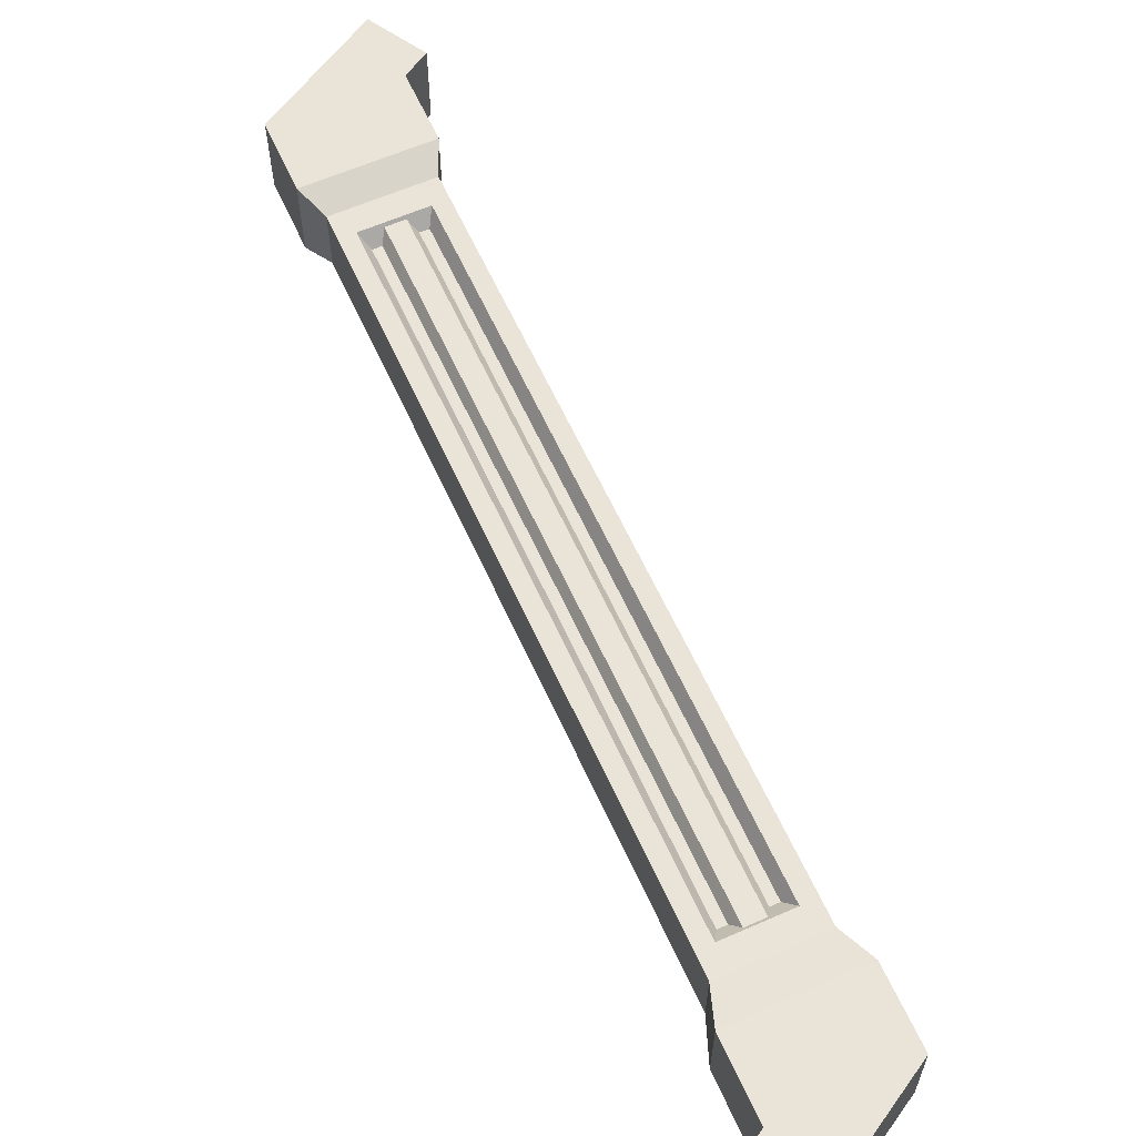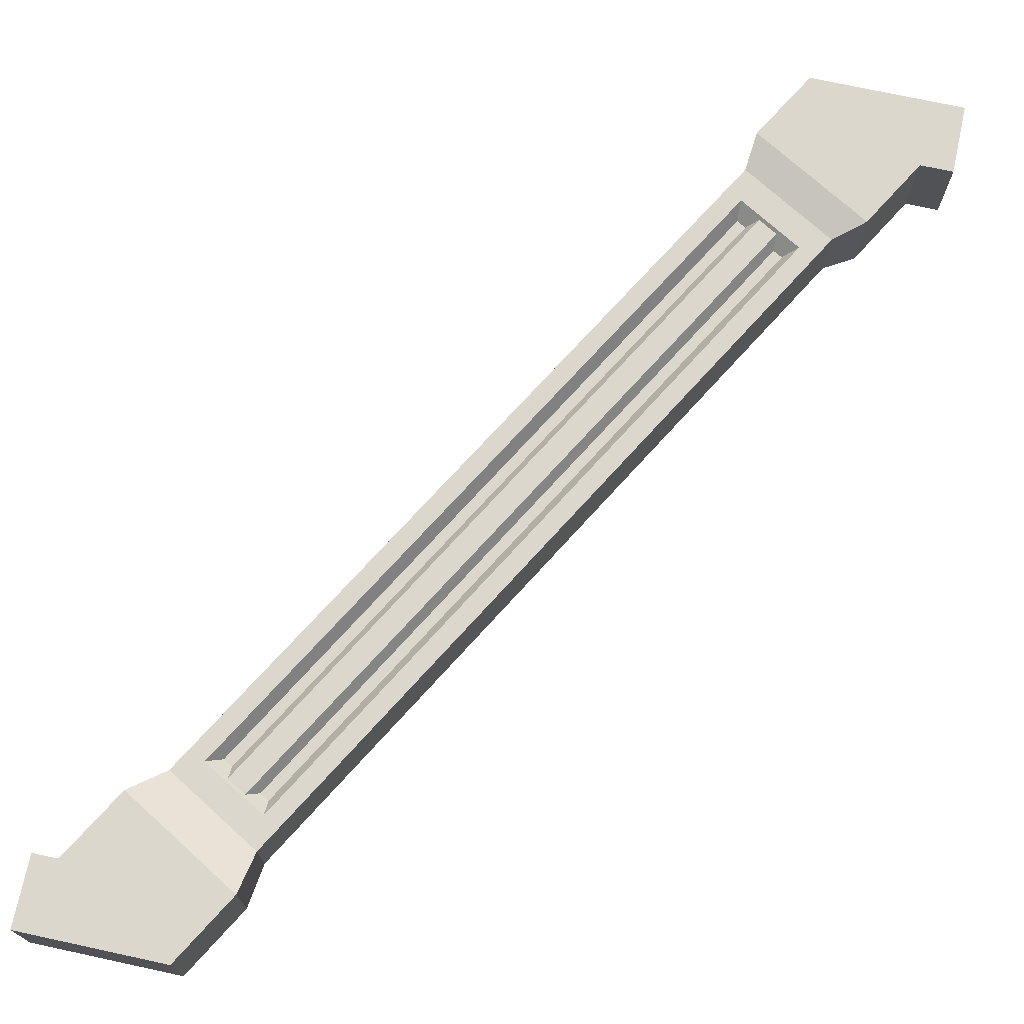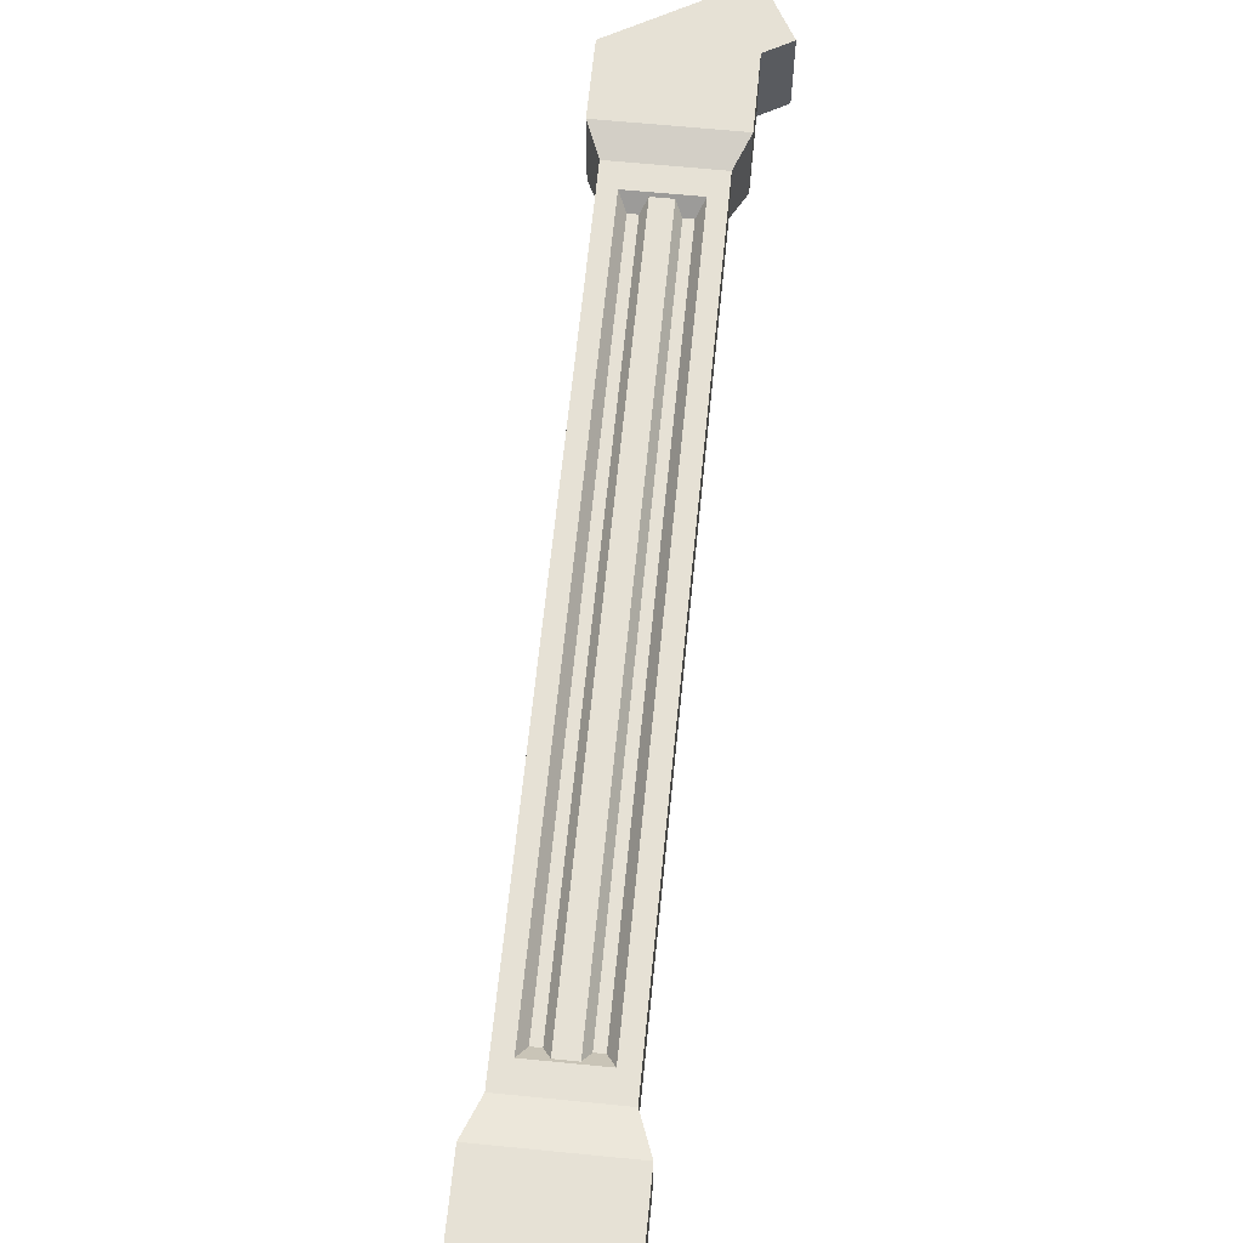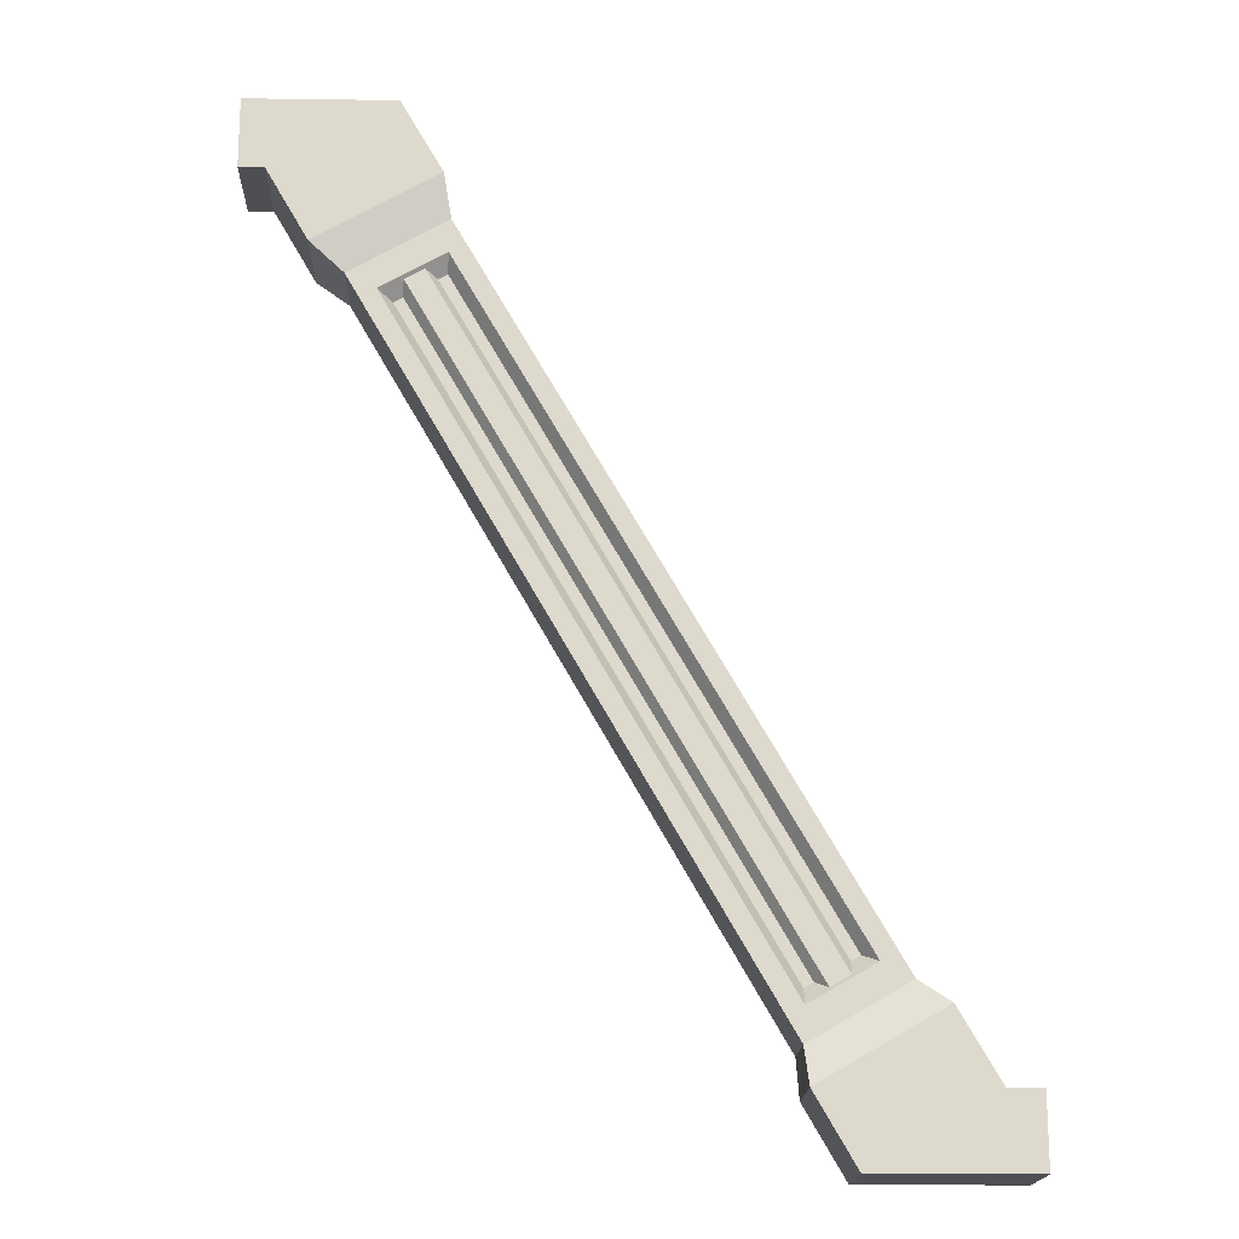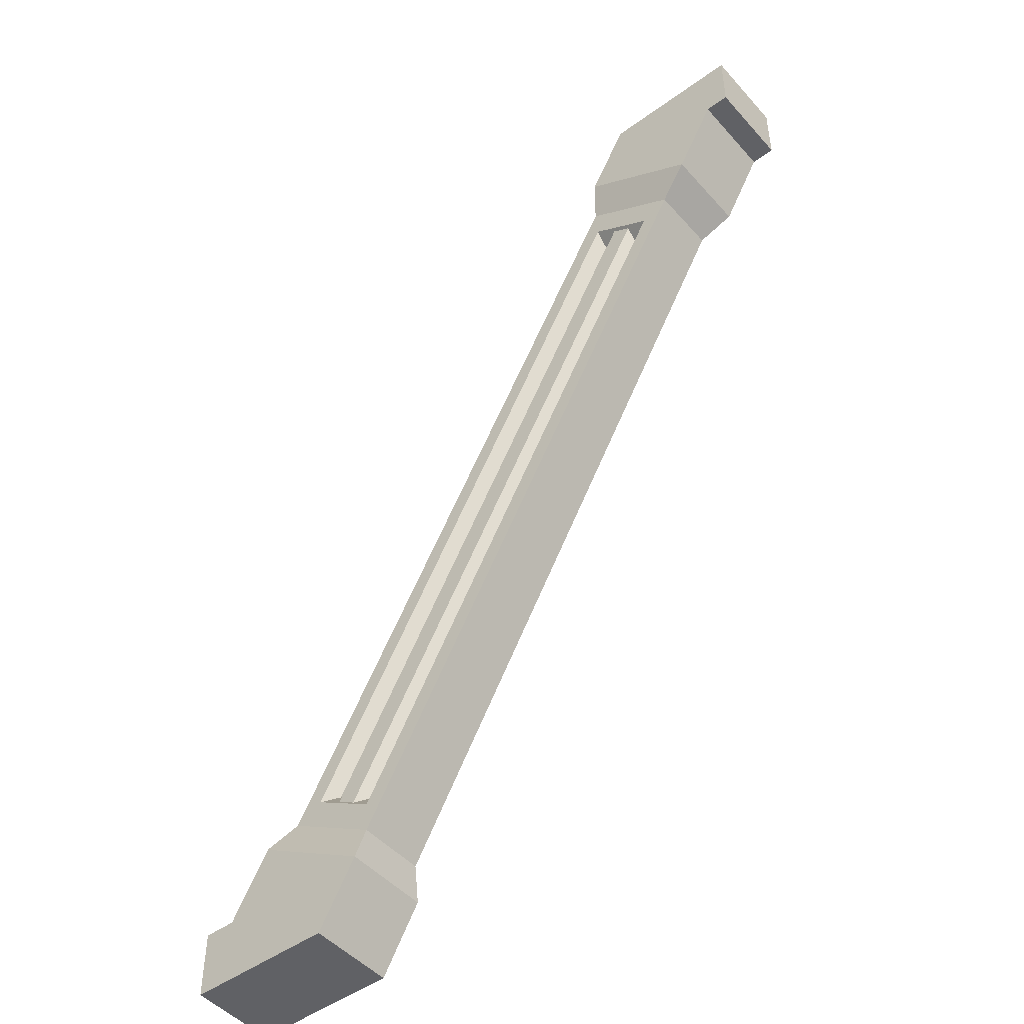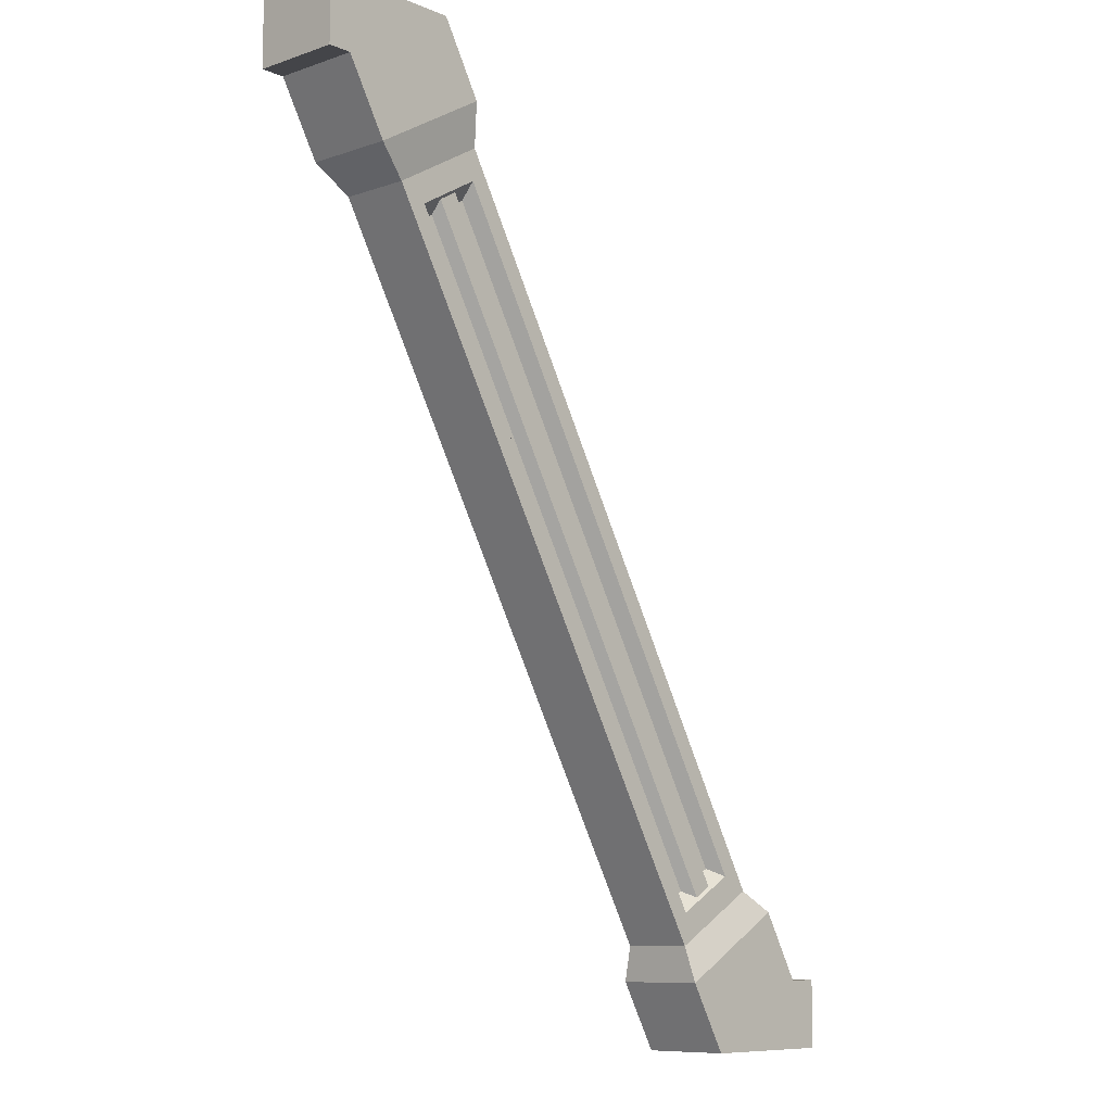
<metadata>
{"format":"obj","ext":"obj","renderer":"f3d","projection":"perspective","resolution":1024,"background":"white","views":[{"elev":61.0,"azim":125.8,"up":"+Z"},{"elev":73.1,"azim":-167.8,"up":"+Z"},{"elev":64.6,"azim":155.7,"up":"+Z"},{"elev":-17.7,"azim":178.4,"up":"+Y"},{"elev":-47.8,"azim":39.3,"up":"+Y"},{"elev":-9.0,"azim":132.3,"up":"+Y"}]}
</metadata>
<code>
g SM_Prop_Beam_02
v 1.408 2.506 0.1022
v 1.467 2.472 0.1022
v 0.311 0.4698 0.1022
v 0.2521 0.5038 0.1022
v 0.3301 0.4588 0.06808
v 0.311 0.4698 0.1022
v 1.467 2.472 0.1022
v 1.486 2.461 0.06808
v 0.2521 0.5038 0.1022
v 0.233 0.5149 0.06808
v 1.389 2.517 0.06808
v 1.408 2.506 0.1022
v 1.408 2.506 -0.1022
v 0.2521 0.5038 -0.1022
v 0.311 0.4698 -0.1022
v 1.467 2.472 -0.1022
v 0.3301 0.4588 -0.06808
v 1.486 2.461 -0.06808
v 1.467 2.472 -0.1022
v 0.311 0.4698 -0.1022
v 0.2521 0.5038 -0.1022
v 1.408 2.506 -0.1022
v 1.389 2.517 -0.06808
v 0.233 0.5149 -0.06808
v 1.332 2.647 0.1109
v 1.355 2.779 0.1407
v 1.73 2.563 0.1407
v 1.628 2.477 0.1109
v 1.936 3.003 0.1407
v 1.936 3.003 -0.1407
v 1.936 2.786 -0.1407
v 1.936 2.786 0.1407
v 1.355 2.779 -0.1407
v 1.332 2.648 -0.1109
v 1.628 2.477 -0.1109
v 1.73 2.563 -0.1407
v -0.2266 0.2166 -0.1407
v -0.2266 0.2166 0.1407
v -0.2266 -3.576e-07 0.1407
v -0.2266 -3.576e-07 -0.1407
v 1.628 2.477 0.1109
v 1.73 2.563 0.1407
v 1.73 2.563 -0.1407
v 1.628 2.477 -0.1109
v 1.332 2.648 -0.1109
v 1.355 2.779 -0.1407
v 1.355 2.779 0.1407
v 1.332 2.647 0.1109
v 0 0.4324 0.1407
v 0.09138 0.4987 0.1109
v 0.3869 0.3281 0.1109
v 0.3751 0.2158 0.1407
v 0.3751 0.2158 0.1407
v 0.3869 0.3281 0.1109
v 0.3869 0.3281 -0.1109
v 0.3751 0.2158 -0.1407
v 0.09138 0.4987 -0.1109
v 3.815e-06 0.4324 -0.1407
v 0.3751 0.2158 -0.1407
v 0.3869 0.3281 -0.1109
v 3.815e-06 0.4324 -0.1407
v 0.09138 0.4987 -0.1109
v 0.09138 0.4987 0.1109
v 0 0.4324 0.1407
v 1.73 2.563 0.1407
v 1.859 2.786 0.1407
v 1.859 2.786 -0.1407
v 1.73 2.563 -0.1407
v 1.355 2.779 0.1407
v 1.859 2.786 0.1407
v 1.73 2.563 0.1407
v 1.484 3.003 0.1407
v 1.936 2.786 0.1407
v 1.936 3.003 0.1407
v 1.355 2.779 -0.1407
v 1.484 3.003 -0.1407
v 1.484 3.003 0.1407
v 1.355 2.779 0.1407
v 1.484 3.003 -0.1407
v 1.355 2.779 -0.1407
v 1.73 2.563 -0.1407
v 1.859 2.786 -0.1407
v 1.936 3.003 -0.1407
v 1.936 2.786 -0.1407
v -0.1246 0.2166 0.1407
v 0 0.4324 0.1407
v 0.3751 0.2158 0.1407
v 0.2506 1.192e-07 0.1407
v -0.2266 0.2166 0.1407
v -0.2266 -3.576e-07 0.1407
v 0.2506 1.192e-07 0.1407
v 0.3751 0.2158 0.1407
v 0.3751 0.2158 -0.1407
v 0.2506 1.192e-07 -0.1407
v 3.815e-06 0.4324 -0.1407
v 0.2506 1.192e-07 -0.1407
v 0.3751 0.2158 -0.1407
v -0.1246 0.2166 -0.1407
v -0.2266 -3.576e-07 -0.1407
v -0.2266 0.2166 -0.1407
v -0.1246 0.2166 -0.1407
v 3.815e-06 0.4324 -0.1407
v 0 0.4324 0.1407
v -0.1246 0.2166 0.1407
v 0.379 0.4798 0.06808
v 0.2267 0.5677 0.06808
v 1.34 2.496 0.06808
v 1.492 2.408 0.06808
v 1.628 2.477 -0.1109
v 0.3869 0.3281 -0.1109
v 0.3869 0.3281 0.1109
v 1.628 2.477 0.1109
v 0.2267 0.5677 -0.06808
v 0.379 0.4798 -0.06808
v 1.492 2.408 -0.06808
v 1.34 2.496 -0.06808
v 1.332 2.647 0.1109
v 0.09138 0.4987 0.1109
v 0.09138 0.4987 -0.1109
v 1.332 2.648 -0.1109
v 0.1825 0.544 0.1109
v 0.2267 0.5677 0.06808
v 0.379 0.4798 0.06808
v 0.3806 0.4297 0.1109
v 0.379 0.4798 0.06808
v 1.492 2.408 0.06808
v 1.536 2.432 0.1109
v 0.3806 0.4297 0.1109
v 1.536 2.432 0.1109
v 1.492 2.408 0.06808
v 1.34 2.496 0.06808
v 1.338 2.546 0.1109
v 0.2267 0.5677 0.06808
v 0.1825 0.544 0.1109
v 1.338 2.546 0.1109
v 1.34 2.496 0.06808
v 0.3806 0.4297 -0.1109
v 0.379 0.4798 -0.06808
v 0.2267 0.5677 -0.06808
v 0.1825 0.544 -0.1109
v 0.2267 0.5677 -0.06808
v 1.34 2.496 -0.06808
v 1.338 2.546 -0.1109
v 0.1825 0.544 -0.1109
v 1.338 2.546 -0.1109
v 1.34 2.496 -0.06808
v 1.492 2.408 -0.06808
v 1.536 2.432 -0.1109
v 0.379 0.4798 -0.06808
v 0.3806 0.4297 -0.1109
v 1.536 2.432 -0.1109
v 1.492 2.408 -0.06808
v 0.2506 1.192e-07 -0.1407
v -0.2266 -3.576e-07 -0.1407
v -0.2266 -3.576e-07 0.1407
v 0.2506 1.192e-07 0.1407
v -0.1246 0.2166 0.1407
v -0.2266 0.2166 0.1407
v -0.2266 0.2166 -0.1407
v -0.1246 0.2166 -0.1407
v 1.859 2.786 0.1407
v 1.936 2.786 0.1407
v 1.936 2.786 -0.1407
v 1.859 2.786 -0.1407
v 1.484 3.003 -0.1407
v 1.936 3.003 -0.1407
v 1.936 3.003 0.1407
v 1.484 3.003 0.1407
v 0.09138 0.4987 0.1109
v 0.1825 0.544 0.1109
v 0.3806 0.4297 0.1109
v 1.338 2.546 0.1109
v 0.3869 0.3281 0.1109
v 1.332 2.647 0.1109
v 1.628 2.477 0.1109
v 1.536 2.432 0.1109
v 0.3869 0.3281 -0.1109
v 0.3806 0.4297 -0.1109
v 0.1825 0.544 -0.1109
v 1.536 2.432 -0.1109
v 0.09138 0.4987 -0.1109
v 1.628 2.477 -0.1109
v 1.332 2.648 -0.1109
v 1.338 2.546 -0.1109
g SM_Prop_Beam_02_0
f 3 2 1
f 4 3 1
f 7 6 5
f 8 7 5
f 11 10 9
f 12 11 9
f 15 14 13
f 16 15 13
f 19 18 17
f 20 19 17
f 23 22 21
f 24 23 21
f 27 26 25
f 28 27 25
f 31 30 29
f 32 31 29
f 35 34 33
f 36 35 33
f 39 38 37
f 40 39 37
f 43 42 41
f 44 43 41
f 47 46 45
f 48 47 45
f 51 50 49
f 52 51 49
f 55 54 53
f 56 55 53
f 59 58 57
f 60 59 57
f 63 62 61
f 64 63 61
f 67 66 65
f 68 67 65
f 71 70 69
f 70 72 69
f 70 73 72
f 73 74 72
f 77 76 75
f 78 77 75
f 81 80 79
f 82 81 79
f 79 83 82
f 83 84 82
f 87 86 85
f 88 87 85
f 85 89 88
f 89 90 88
f 93 92 91
f 94 93 91
f 97 96 95
f 96 98 95
f 96 99 98
f 99 100 98
f 103 102 101
f 104 103 101
f 107 106 105
f 108 107 105
f 111 110 109
f 112 111 109
f 115 114 113
f 116 115 113
f 119 118 117
f 120 119 117
f 123 122 121
f 124 123 121
f 127 126 125
f 128 127 125
f 131 130 129
f 132 131 129
f 135 134 133
f 136 135 133
f 139 138 137
f 140 139 137
f 143 142 141
f 144 143 141
f 147 146 145
f 148 147 145
f 151 150 149
f 152 151 149
f 155 154 153
f 156 155 153
f 159 158 157
f 160 159 157
f 163 162 161
f 164 163 161
f 167 166 165
f 168 167 165
f 171 170 169
f 169 170 172
f 173 171 169
f 174 169 172
f 173 175 171
f 174 172 175
f 175 176 171
f 172 176 175
f 179 178 177
f 177 178 180
f 181 179 177
f 182 177 180
f 181 183 179
f 182 180 183
f 183 184 179
f 180 184 183

</code>
